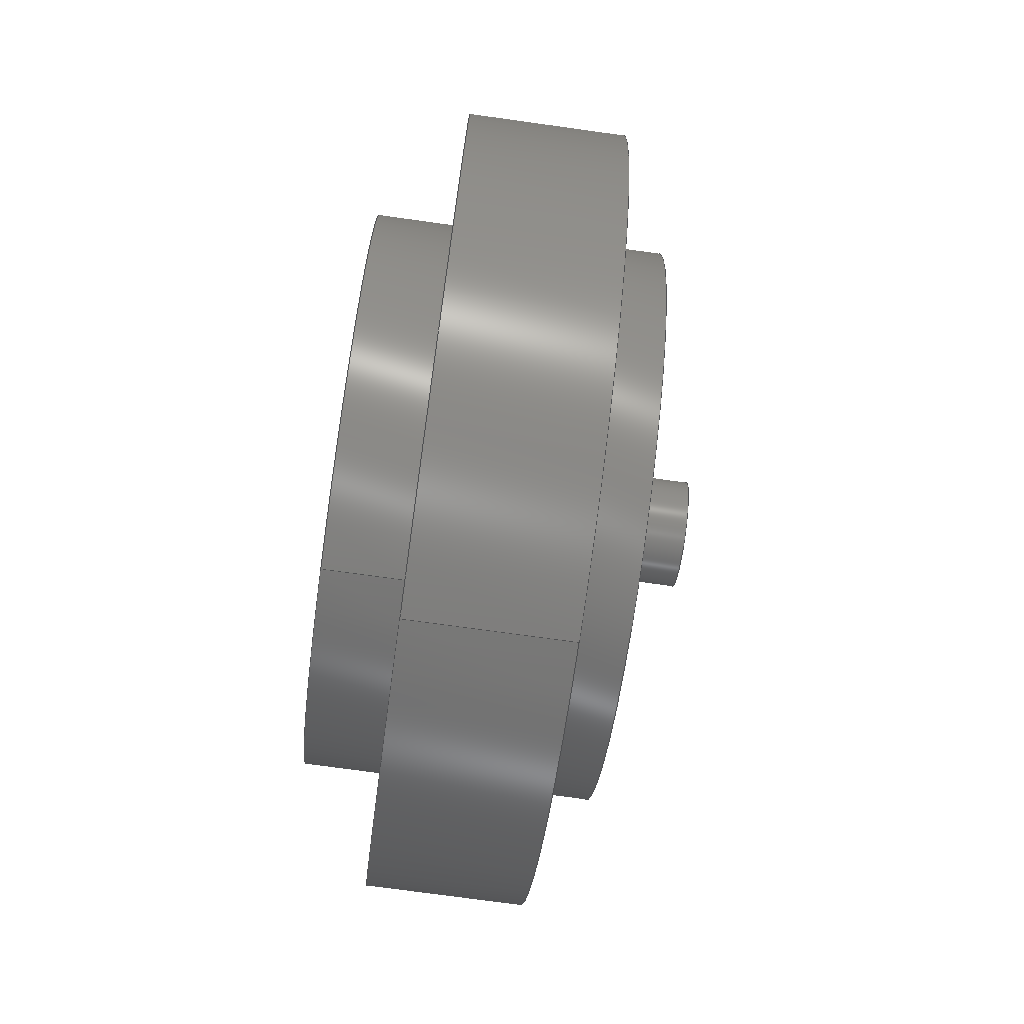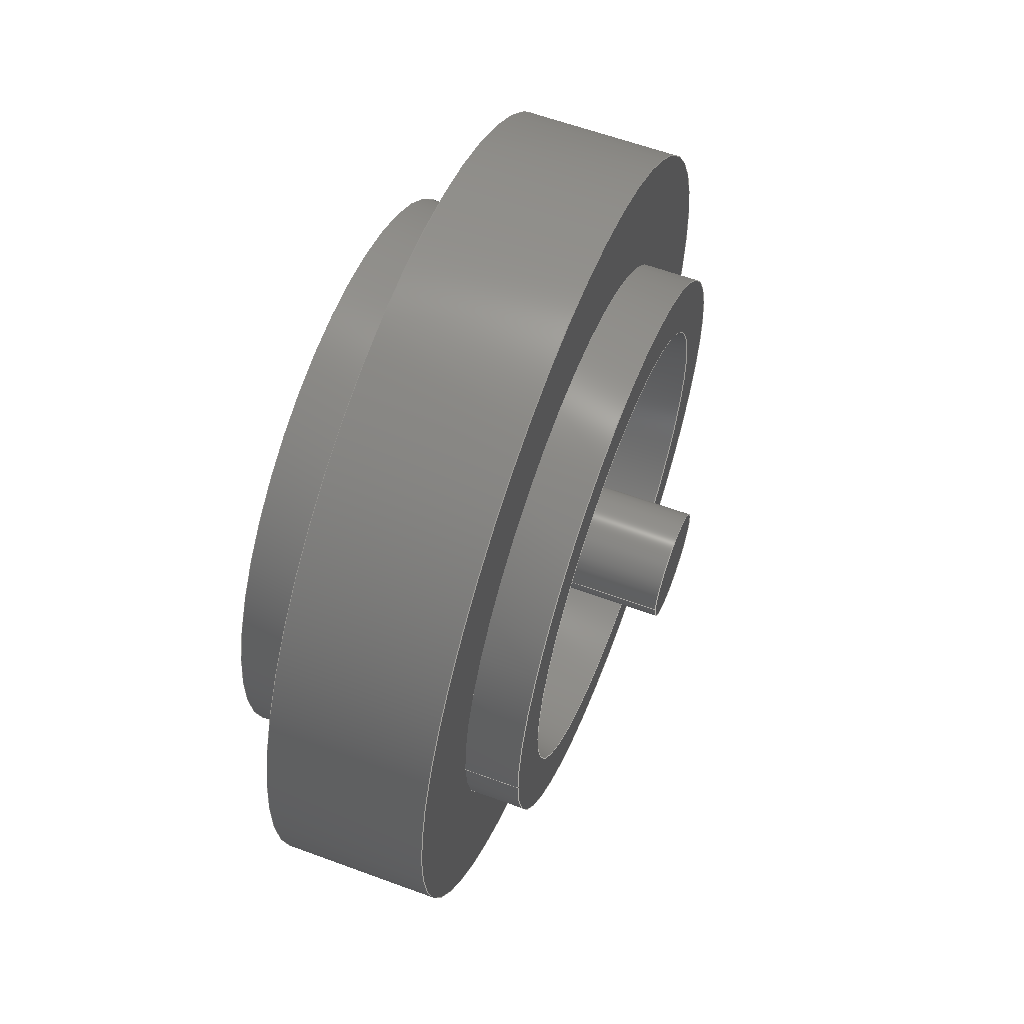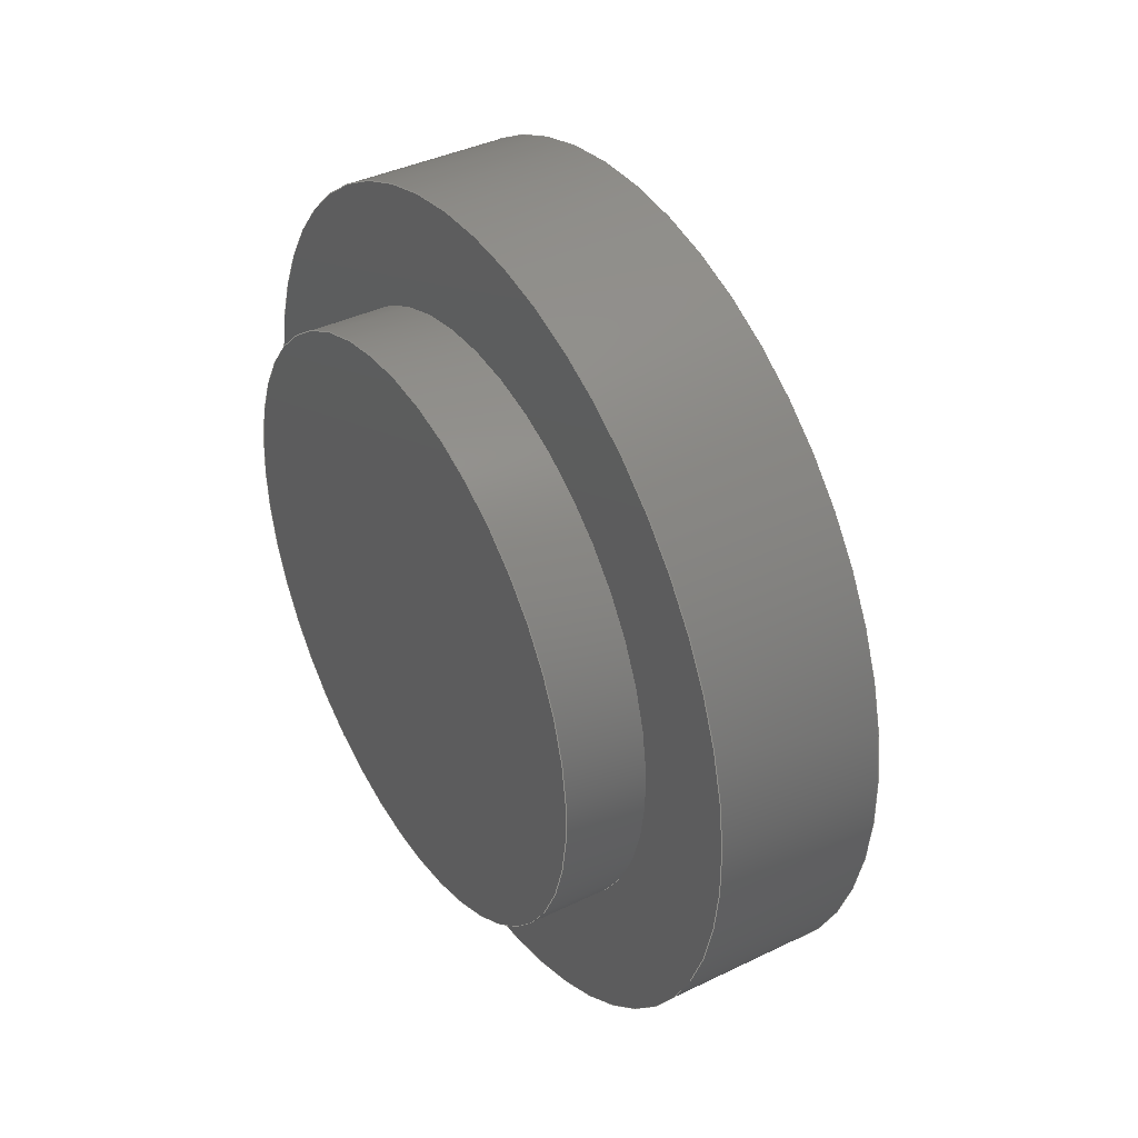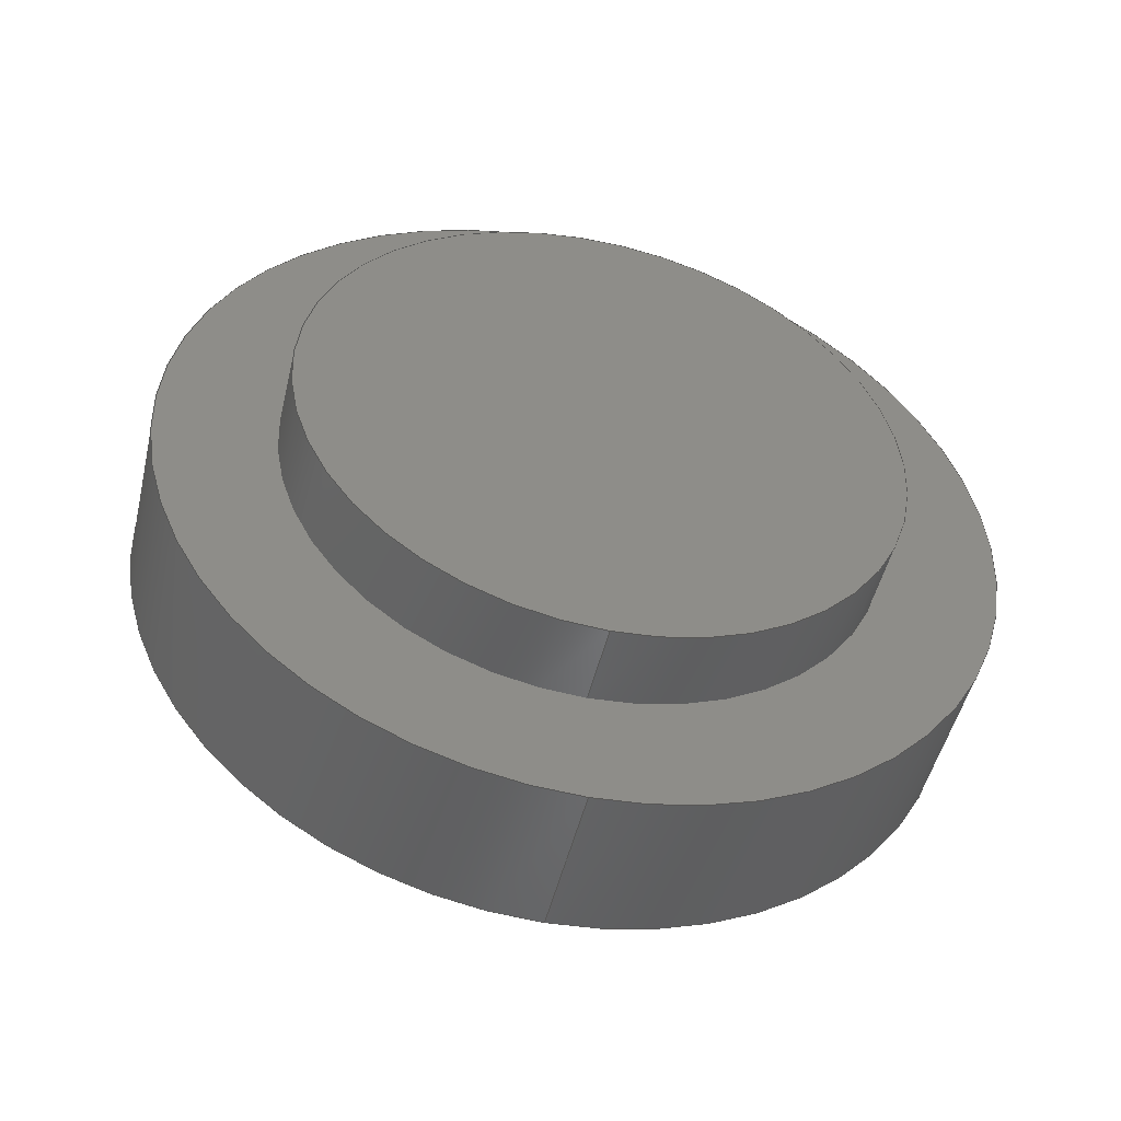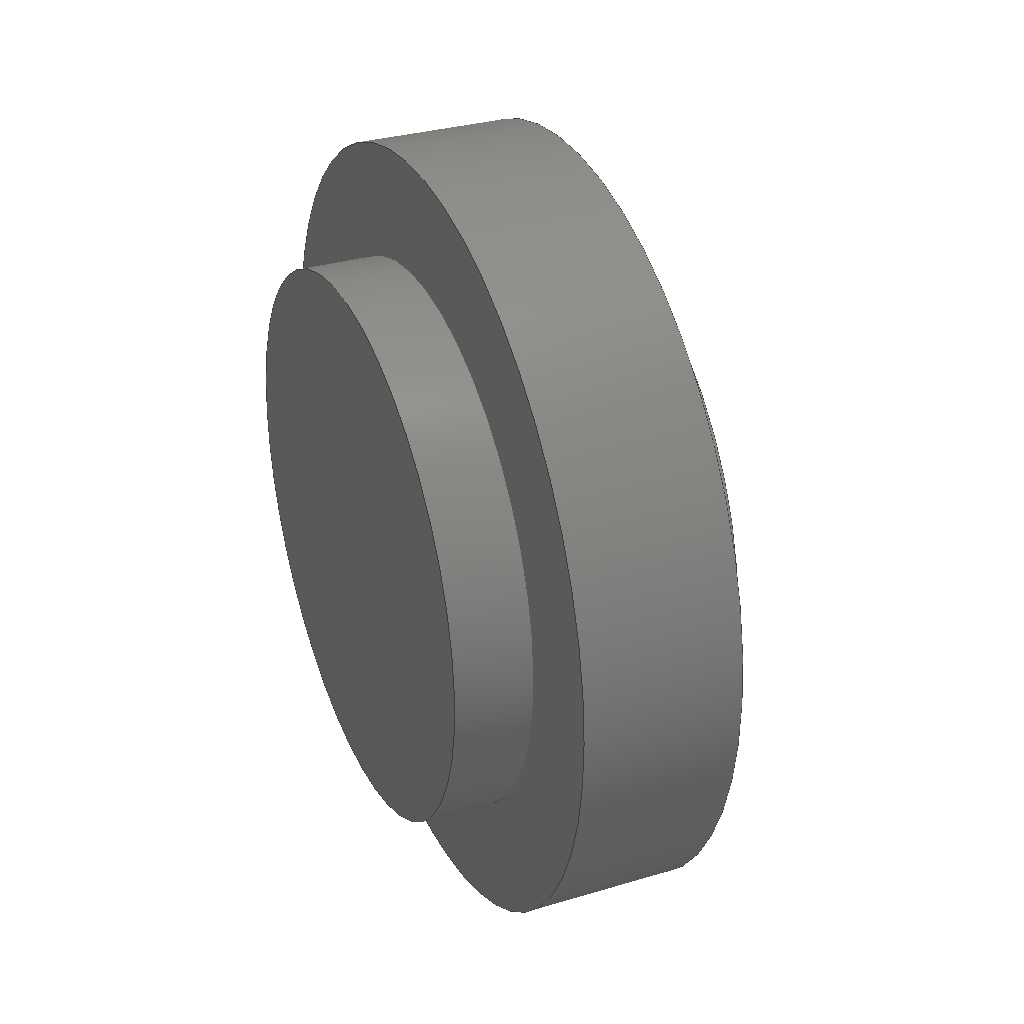
<metadata>
{"format":"step","ext":"step","renderer":"f3d","projection":"perspective","resolution":1024,"background":"white","views":[{"elev":-74.7,"azim":172.1,"up":"+Y"},{"elev":60.8,"azim":-159.4,"up":"+Z"},{"elev":39.1,"azim":148.7,"up":"+Z"},{"elev":-49.0,"azim":76.8,"up":"+Y"},{"elev":32.1,"azim":157.3,"up":"+Y"}]}
</metadata>
<code>
ISO-10303-21;
DATA;
#1=MECHANICAL_DESIGN_GEOMETRIC_PRESENTATION_REPRESENTATION('',(#4),#257);
#2=SHAPE_REPRESENTATION_RELATIONSHIP('SRR','None',#264,#3);
#3=ADVANCED_BREP_SHAPE_REPRESENTATION('',(#5),#256);
#4=STYLED_ITEM('',(#273),#5);
#5=MANIFOLD_SOLID_BREP('Body1',#133);
#6=FACE_BOUND('',#32,.T.);
#7=FACE_BOUND('',#35,.T.);
#8=FACE_BOUND('',#40,.T.);
#9=FACE_BOUND('',#42,.T.);
#10=CONICAL_SURFACE('',#151,1.472,0.1745);
#11=PLANE('',#150);
#12=PLANE('',#154);
#13=PLANE('',#158);
#14=PLANE('',#162);
#15=PLANE('',#166);
#16=PLANE('',#167);
#17=FACE_OUTER_BOUND('',#28,.T.);
#18=FACE_OUTER_BOUND('',#29,.T.);
#19=FACE_OUTER_BOUND('',#30,.T.);
#20=FACE_OUTER_BOUND('',#31,.T.);
#21=FACE_OUTER_BOUND('',#33,.T.);
#22=FACE_OUTER_BOUND('',#34,.T.);
#23=FACE_OUTER_BOUND('',#36,.T.);
#24=FACE_OUTER_BOUND('',#37,.T.);
#25=FACE_OUTER_BOUND('',#38,.T.);
#26=FACE_OUTER_BOUND('',#39,.T.);
#27=FACE_OUTER_BOUND('',#41,.T.);
#28=EDGE_LOOP('',(#88,#89,#90,#91));
#29=EDGE_LOOP('',(#92));
#30=EDGE_LOOP('',(#93,#94,#95,#96));
#31=EDGE_LOOP('',(#97));
#32=EDGE_LOOP('',(#98));
#33=EDGE_LOOP('',(#99,#100,#101,#102));
#34=EDGE_LOOP('',(#103));
#35=EDGE_LOOP('',(#104));
#36=EDGE_LOOP('',(#105,#106,#107,#108));
#37=EDGE_LOOP('',(#109));
#38=EDGE_LOOP('',(#110,#111,#112,#113));
#39=EDGE_LOOP('',(#114));
#40=EDGE_LOOP('',(#115));
#41=EDGE_LOOP('',(#116));
#42=EDGE_LOOP('',(#117));
#43=LINE('',#222,#48);
#44=LINE('',#229,#49);
#45=LINE('',#236,#50);
#46=LINE('',#243,#51);
#47=LINE('',#250,#52);
#48=VECTOR('',#174,0.35);
#49=VECTOR('',#183,1.472);
#50=VECTOR('',#192,1.821);
#51=VECTOR('',#201,1.821);
#52=VECTOR('',#210,2.546);
#53=CIRCLE('',#148,0.35);
#54=CIRCLE('',#149,0.35);
#55=CIRCLE('',#152,1.472);
#56=CIRCLE('',#153,1.243);
#57=CIRCLE('',#156,1.821);
#58=CIRCLE('',#157,1.821);
#59=CIRCLE('',#160,1.821);
#60=CIRCLE('',#161,1.821);
#61=CIRCLE('',#164,2.546);
#62=CIRCLE('',#165,2.546);
#63=VERTEX_POINT('',#219);
#64=VERTEX_POINT('',#221);
#65=VERTEX_POINT('',#226);
#66=VERTEX_POINT('',#228);
#67=VERTEX_POINT('',#233);
#68=VERTEX_POINT('',#235);
#69=VERTEX_POINT('',#240);
#70=VERTEX_POINT('',#242);
#71=VERTEX_POINT('',#247);
#72=VERTEX_POINT('',#249);
#73=EDGE_CURVE('',#63,#63,#53,.T.);
#74=EDGE_CURVE('',#63,#64,#43,.T.);
#75=EDGE_CURVE('',#64,#64,#54,.T.);
#76=EDGE_CURVE('',#65,#65,#55,.T.);
#77=EDGE_CURVE('',#65,#66,#44,.T.);
#78=EDGE_CURVE('',#66,#66,#56,.T.);
#79=EDGE_CURVE('',#67,#67,#57,.T.);
#80=EDGE_CURVE('',#67,#68,#45,.T.);
#81=EDGE_CURVE('',#68,#68,#58,.T.);
#82=EDGE_CURVE('',#69,#69,#59,.T.);
#83=EDGE_CURVE('',#69,#70,#46,.T.);
#84=EDGE_CURVE('',#70,#70,#60,.T.);
#85=EDGE_CURVE('',#71,#71,#61,.T.);
#86=EDGE_CURVE('',#71,#72,#47,.T.);
#87=EDGE_CURVE('',#72,#72,#62,.T.);
#88=ORIENTED_EDGE('',*,*,#73,.F.);
#89=ORIENTED_EDGE('',*,*,#74,.T.);
#90=ORIENTED_EDGE('',*,*,#75,.F.);
#91=ORIENTED_EDGE('',*,*,#74,.F.);
#92=ORIENTED_EDGE('',*,*,#73,.T.);
#93=ORIENTED_EDGE('',*,*,#76,.F.);
#94=ORIENTED_EDGE('',*,*,#77,.T.);
#95=ORIENTED_EDGE('',*,*,#78,.F.);
#96=ORIENTED_EDGE('',*,*,#77,.F.);
#97=ORIENTED_EDGE('',*,*,#78,.T.);
#98=ORIENTED_EDGE('',*,*,#75,.T.);
#99=ORIENTED_EDGE('',*,*,#79,.F.);
#100=ORIENTED_EDGE('',*,*,#80,.T.);
#101=ORIENTED_EDGE('',*,*,#81,.F.);
#102=ORIENTED_EDGE('',*,*,#80,.F.);
#103=ORIENTED_EDGE('',*,*,#79,.T.);
#104=ORIENTED_EDGE('',*,*,#76,.T.);
#105=ORIENTED_EDGE('',*,*,#82,.F.);
#106=ORIENTED_EDGE('',*,*,#83,.T.);
#107=ORIENTED_EDGE('',*,*,#84,.F.);
#108=ORIENTED_EDGE('',*,*,#83,.F.);
#109=ORIENTED_EDGE('',*,*,#82,.T.);
#110=ORIENTED_EDGE('',*,*,#85,.F.);
#111=ORIENTED_EDGE('',*,*,#86,.T.);
#112=ORIENTED_EDGE('',*,*,#87,.T.);
#113=ORIENTED_EDGE('',*,*,#86,.F.);
#114=ORIENTED_EDGE('',*,*,#85,.T.);
#115=ORIENTED_EDGE('',*,*,#84,.T.);
#116=ORIENTED_EDGE('',*,*,#87,.F.);
#117=ORIENTED_EDGE('',*,*,#81,.T.);
#118=CYLINDRICAL_SURFACE('',#147,0.35);
#119=CYLINDRICAL_SURFACE('',#155,1.821);
#120=CYLINDRICAL_SURFACE('',#159,1.821);
#121=CYLINDRICAL_SURFACE('',#163,2.546);
#122=ADVANCED_FACE('',(#17),#118,.T.);
#123=ADVANCED_FACE('',(#18),#11,.T.);
#124=ADVANCED_FACE('',(#19),#10,.F.);
#125=ADVANCED_FACE('',(#20,#6),#12,.T.);
#126=ADVANCED_FACE('',(#21),#119,.T.);
#127=ADVANCED_FACE('',(#22,#7),#13,.T.);
#128=ADVANCED_FACE('',(#23),#120,.T.);
#129=ADVANCED_FACE('',(#24),#14,.T.);
#130=ADVANCED_FACE('',(#25),#121,.T.);
#131=ADVANCED_FACE('',(#26,#8),#15,.T.);
#132=ADVANCED_FACE('',(#27,#9),#16,.F.);
#133=CLOSED_SHELL('',(#122,#123,#124,#125,#126,#127,#128,#129,#130,#131,
#132));
#134=DERIVED_UNIT_ELEMENT(#136,1);
#135=DERIVED_UNIT_ELEMENT(#259,3);
#136=(
MASS_UNIT()
NAMED_UNIT(*)
SI_UNIT(.KILO.,.GRAM.)
);
#137=DERIVED_UNIT((#134,#135));
#138=MEASURE_REPRESENTATION_ITEM('density measure',
POSITIVE_RATIO_MEASURE(7850),#137);
#139=PROPERTY_DEFINITION_REPRESENTATION(#144,#141);
#140=PROPERTY_DEFINITION_REPRESENTATION(#145,#142);
#141=REPRESENTATION('material name',(#143),#256);
#142=REPRESENTATION('density',(#138),#256);
#143=DESCRIPTIVE_REPRESENTATION_ITEM('Steel','Steel');
#144=PROPERTY_DEFINITION('material property','material name',#266);
#145=PROPERTY_DEFINITION('material property','density of part',#266);
#146=AXIS2_PLACEMENT_3D('placement',#217,#168,#169);
#147=AXIS2_PLACEMENT_3D('',#218,#170,#171);
#148=AXIS2_PLACEMENT_3D('',#220,#172,#173);
#149=AXIS2_PLACEMENT_3D('',#223,#175,#176);
#150=AXIS2_PLACEMENT_3D('',#224,#177,#178);
#151=AXIS2_PLACEMENT_3D('',#225,#179,#180);
#152=AXIS2_PLACEMENT_3D('',#227,#181,#182);
#153=AXIS2_PLACEMENT_3D('',#230,#184,#185);
#154=AXIS2_PLACEMENT_3D('',#231,#186,#187);
#155=AXIS2_PLACEMENT_3D('',#232,#188,#189);
#156=AXIS2_PLACEMENT_3D('',#234,#190,#191);
#157=AXIS2_PLACEMENT_3D('',#237,#193,#194);
#158=AXIS2_PLACEMENT_3D('',#238,#195,#196);
#159=AXIS2_PLACEMENT_3D('',#239,#197,#198);
#160=AXIS2_PLACEMENT_3D('',#241,#199,#200);
#161=AXIS2_PLACEMENT_3D('',#244,#202,#203);
#162=AXIS2_PLACEMENT_3D('',#245,#204,#205);
#163=AXIS2_PLACEMENT_3D('',#246,#206,#207);
#164=AXIS2_PLACEMENT_3D('',#248,#208,#209);
#165=AXIS2_PLACEMENT_3D('',#251,#211,#212);
#166=AXIS2_PLACEMENT_3D('',#252,#213,#214);
#167=AXIS2_PLACEMENT_3D('',#253,#215,#216);
#168=DIRECTION('axis',(0,0,1));
#169=DIRECTION('refdir',(1,0,0));
#170=DIRECTION('center_axis',(-1,0,0));
#171=DIRECTION('ref_axis',(0,-1,0));
#172=DIRECTION('center_axis',(-1,0,0));
#173=DIRECTION('ref_axis',(0,-1,0));
#174=DIRECTION('',(1,0,0));
#175=DIRECTION('center_axis',(1,0,0));
#176=DIRECTION('ref_axis',(0,-1,0));
#177=DIRECTION('center_axis',(-1,0,0));
#178=DIRECTION('ref_axis',(0,-1,0));
#179=DIRECTION('center_axis',(-1,0,0));
#180=DIRECTION('ref_axis',(0,-1,0));
#181=DIRECTION('center_axis',(1,0,0));
#182=DIRECTION('ref_axis',(0,-1,0));
#183=DIRECTION('',(0.9848,-0.1736,-2.127e-17));
#184=DIRECTION('center_axis',(-1,0,0));
#185=DIRECTION('ref_axis',(0,-1,0));
#186=DIRECTION('center_axis',(-1,0,0));
#187=DIRECTION('ref_axis',(0,-1,0));
#188=DIRECTION('center_axis',(-1,0,0));
#189=DIRECTION('ref_axis',(0,-1,0));
#190=DIRECTION('center_axis',(-1,0,0));
#191=DIRECTION('ref_axis',(0,-1,0));
#192=DIRECTION('',(1,0,0));
#193=DIRECTION('center_axis',(1,0,0));
#194=DIRECTION('ref_axis',(0,-1,0));
#195=DIRECTION('center_axis',(-1,0,0));
#196=DIRECTION('ref_axis',(0,-1,0));
#197=DIRECTION('center_axis',(1,0,1.621e-15));
#198=DIRECTION('ref_axis',(3.147e-31,1,-1.943e-16));
#199=DIRECTION('center_axis',(1,2.776e-17,1.621e-15));
#200=DIRECTION('ref_axis',(-2.776e-17,1,-1.943e-16));
#201=DIRECTION('',(-1,0,-1.621e-15));
#202=DIRECTION('center_axis',(-1,0,0));
#203=DIRECTION('ref_axis',(3.147e-31,1,-1.943e-16));
#204=DIRECTION('center_axis',(1,2.776e-17,1.621e-15));
#205=DIRECTION('ref_axis',(-2.776e-17,1,-1.943e-16));
#206=DIRECTION('center_axis',(1,0,0));
#207=DIRECTION('ref_axis',(0,1,0));
#208=DIRECTION('center_axis',(1,0,0));
#209=DIRECTION('ref_axis',(0,1,0));
#210=DIRECTION('',(-1,0,0));
#211=DIRECTION('center_axis',(1,0,0));
#212=DIRECTION('ref_axis',(0,1,0));
#213=DIRECTION('center_axis',(1,0,0));
#214=DIRECTION('ref_axis',(0,1,0));
#215=DIRECTION('center_axis',(1,0,0));
#216=DIRECTION('ref_axis',(0,1,0));
#217=CARTESIAN_POINT('',(0,0,0));
#218=CARTESIAN_POINT('Origin',(0.95,0,0));
#219=CARTESIAN_POINT('',(-0.75,0.35,-4.286e-17));
#220=CARTESIAN_POINT('Origin',(-0.75,0,0));
#221=CARTESIAN_POINT('',(0.95,0.35,-4.286e-17));
#222=CARTESIAN_POINT('',(0.95,0.35,-4.286e-17));
#223=CARTESIAN_POINT('Origin',(0.95,0,0));
#224=CARTESIAN_POINT('Origin',(-0.75,0,0));
#225=CARTESIAN_POINT('Origin',(-0.35,0,0));
#226=CARTESIAN_POINT('',(-0.35,1.472,-1.803e-16));
#227=CARTESIAN_POINT('Origin',(-0.35,0,0));
#228=CARTESIAN_POINT('',(0.95,1.243,-1.522e-16));
#229=CARTESIAN_POINT('',(-0.35,1.472,1.803e-16));
#230=CARTESIAN_POINT('Origin',(0.95,0,0));
#231=CARTESIAN_POINT('Origin',(0.95,0,0));
#232=CARTESIAN_POINT('Origin',(0,0,0));
#233=CARTESIAN_POINT('',(-0.35,1.821,-2.231e-16));
#234=CARTESIAN_POINT('Origin',(-0.35,0,0));
#235=CARTESIAN_POINT('',(0,1.821,-2.231e-16));
#236=CARTESIAN_POINT('',(0,1.821,-2.231e-16));
#237=CARTESIAN_POINT('Origin',(0,0,0));
#238=CARTESIAN_POINT('Origin',(-0.35,0,0));
#239=CARTESIAN_POINT('Origin',(1,0,0));
#240=CARTESIAN_POINT('',(1.5,-1.821,9.49e-16));
#241=CARTESIAN_POINT('Origin',(1.5,0,8.103e-16));
#242=CARTESIAN_POINT('',(1,-1.821,1.388e-16));
#243=CARTESIAN_POINT('',(1,-1.821,1.308e-16));
#244=CARTESIAN_POINT('Origin',(1,0,3.598e-31));
#245=CARTESIAN_POINT('Origin',(1.5,-1.11e-16,9.074e-16));
#246=CARTESIAN_POINT('Origin',(0,0,0));
#247=CARTESIAN_POINT('',(1,-2.546,-3.118e-16));
#248=CARTESIAN_POINT('Origin',(1,0,0));
#249=CARTESIAN_POINT('',(0,-2.546,-3.118e-16));
#250=CARTESIAN_POINT('',(0,-2.546,-3.118e-16));
#251=CARTESIAN_POINT('Origin',(0,0,0));
#252=CARTESIAN_POINT('Origin',(1,0,0));
#253=CARTESIAN_POINT('Origin',(0,0,0));
#254=UNCERTAINTY_MEASURE_WITH_UNIT(LENGTH_MEASURE(0.001),#258,
'DISTANCE_ACCURACY_VALUE',
'Maximum model space distance between geometric entities at asserted c
onnectivities');
#255=UNCERTAINTY_MEASURE_WITH_UNIT(LENGTH_MEASURE(0.001),#258,
'DISTANCE_ACCURACY_VALUE',
'Maximum model space distance between geometric entities at asserted c
onnectivities');
#256=(
GEOMETRIC_REPRESENTATION_CONTEXT(3)
GLOBAL_UNCERTAINTY_ASSIGNED_CONTEXT((#254))
GLOBAL_UNIT_ASSIGNED_CONTEXT((#258,#260,#261))
REPRESENTATION_CONTEXT('','3D')
);
#257=(
GEOMETRIC_REPRESENTATION_CONTEXT(3)
GLOBAL_UNCERTAINTY_ASSIGNED_CONTEXT((#255))
GLOBAL_UNIT_ASSIGNED_CONTEXT((#258,#260,#261))
REPRESENTATION_CONTEXT('','3D')
);
#258=(
LENGTH_UNIT()
NAMED_UNIT(*)
SI_UNIT(.CENTI.,.METRE.)
);
#259=(
LENGTH_UNIT()
NAMED_UNIT(*)
SI_UNIT($,.METRE.)
);
#260=(
NAMED_UNIT(*)
PLANE_ANGLE_UNIT()
SI_UNIT($,.RADIAN.)
);
#261=(
NAMED_UNIT(*)
SI_UNIT($,.STERADIAN.)
SOLID_ANGLE_UNIT()
);
#262=SHAPE_DEFINITION_REPRESENTATION(#263,#264);
#263=PRODUCT_DEFINITION_SHAPE('',$,#266);
#264=SHAPE_REPRESENTATION('',(#146),#256);
#265=PRODUCT_DEFINITION_CONTEXT('part definition',#270,'design');
#266=PRODUCT_DEFINITION('Wheel','Wheel',#267,#265);
#267=PRODUCT_DEFINITION_FORMATION('',$,#272);
#268=PRODUCT_RELATED_PRODUCT_CATEGORY('Wheel','Wheel',(#272));
#269=APPLICATION_PROTOCOL_DEFINITION('international standard',
'automotive_design',2009,#270);
#270=APPLICATION_CONTEXT(
'Core Data for Automotive Mechanical Design Process');
#271=PRODUCT_CONTEXT('part definition',#270,'mechanical');
#272=PRODUCT('Wheel','Wheel',$,(#271));
#273=PRESENTATION_STYLE_ASSIGNMENT((#274));
#274=SURFACE_STYLE_USAGE(.BOTH.,#275);
#275=SURFACE_SIDE_STYLE('',(#276));
#276=SURFACE_STYLE_FILL_AREA(#277);
#277=FILL_AREA_STYLE('Steel - Satin',(#278));
#278=FILL_AREA_STYLE_COLOUR('Steel - Satin',#279);
#279=COLOUR_RGB('Steel - Satin',0.6275,0.6275,0.6275);
ENDSEC;
END-ISO-10303-21;

</code>
